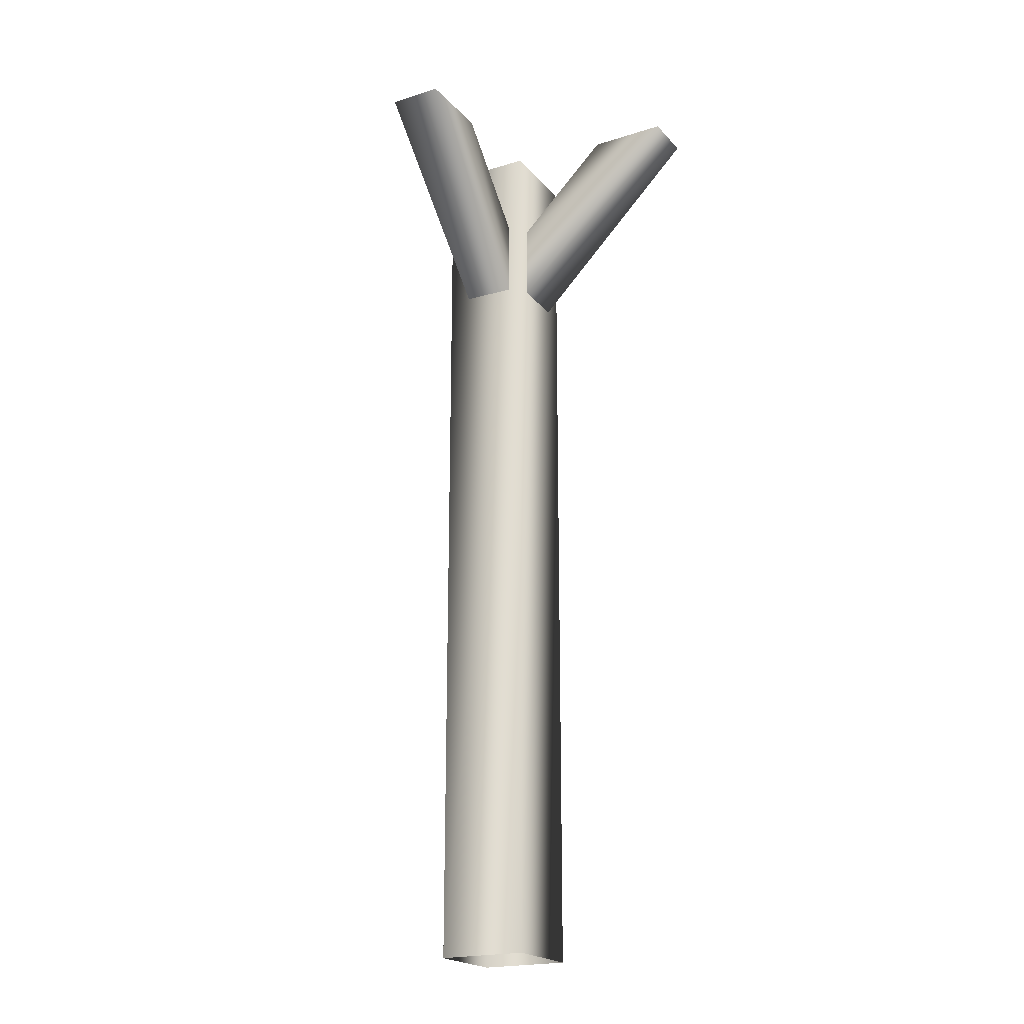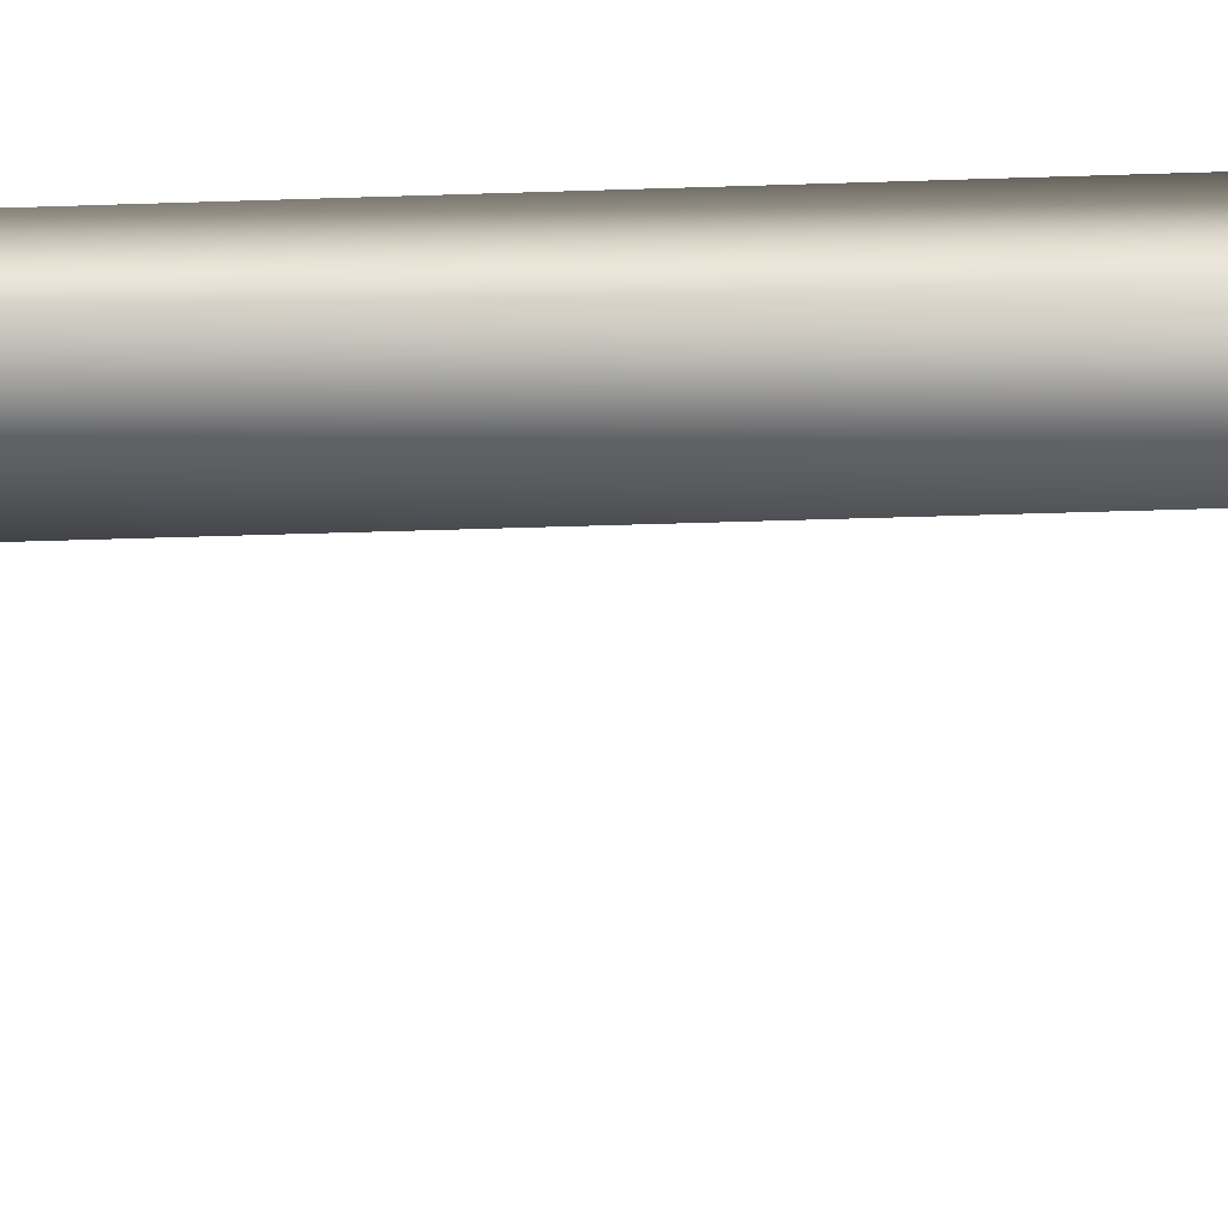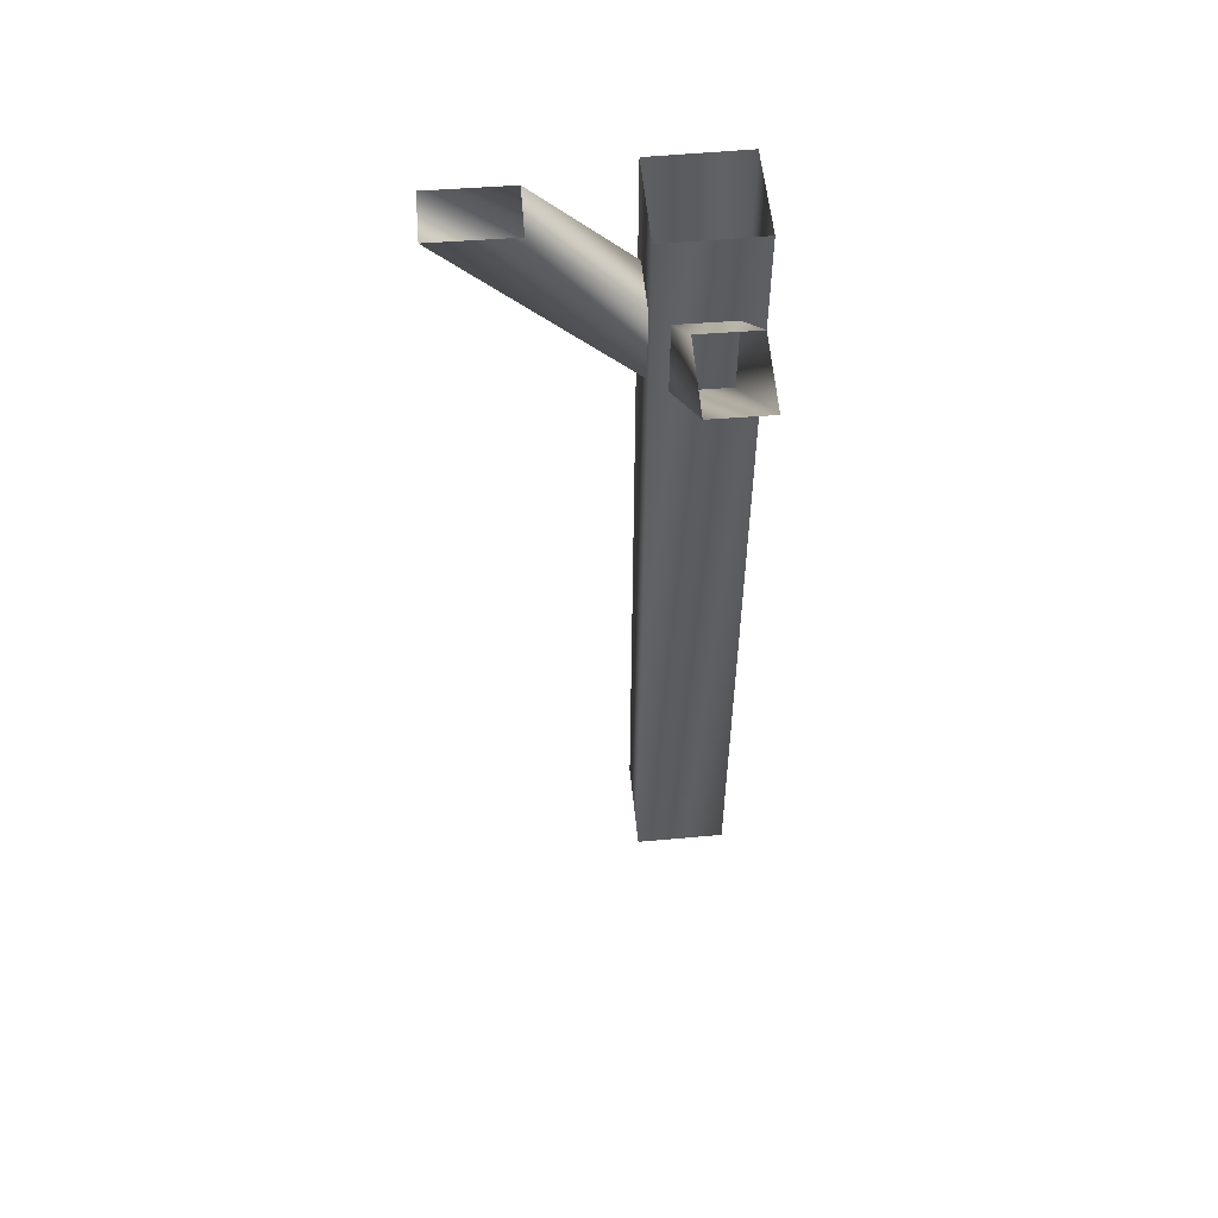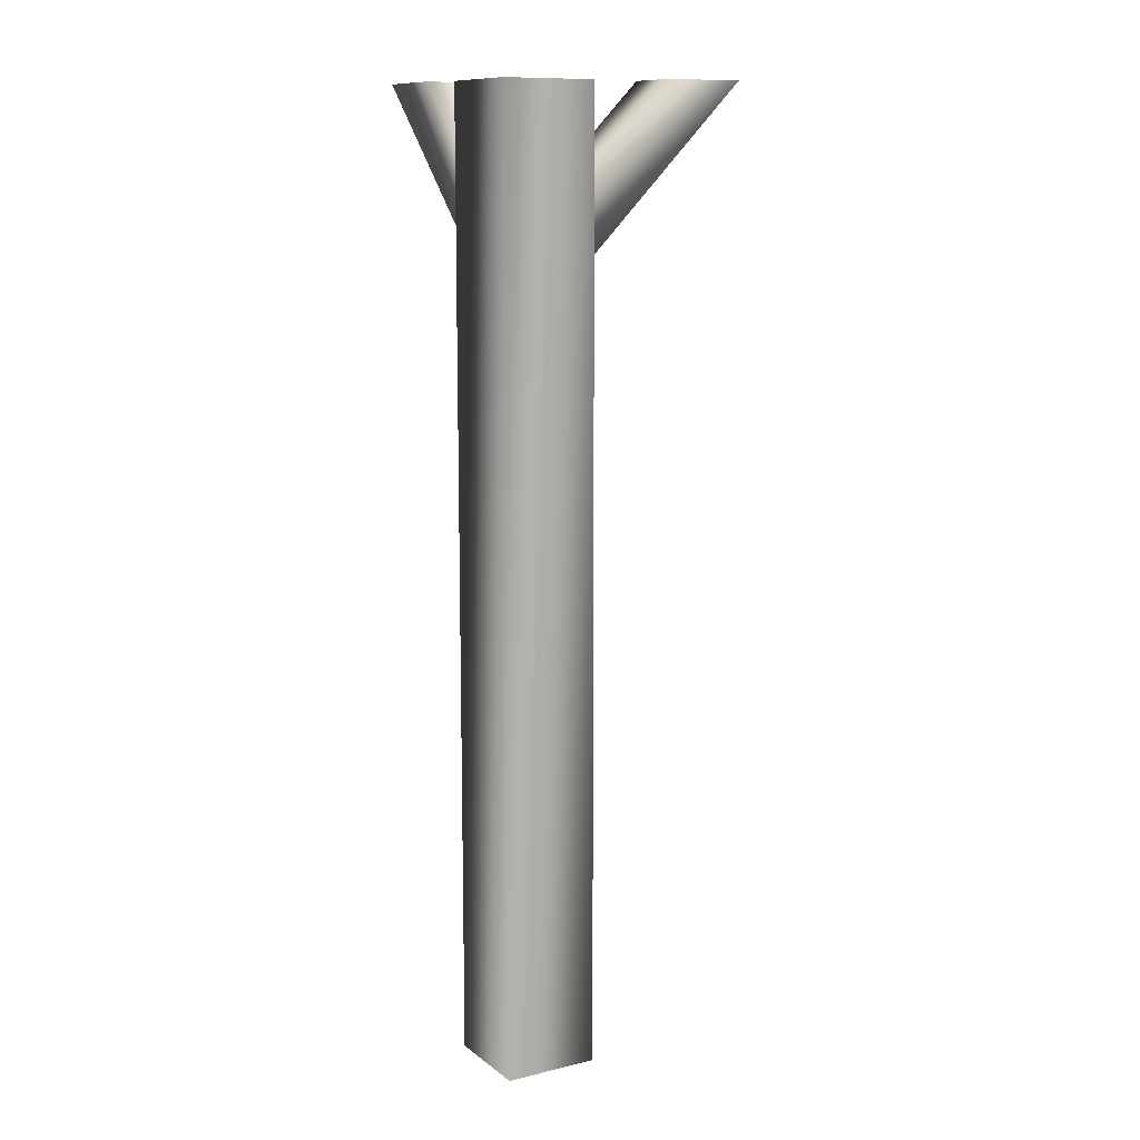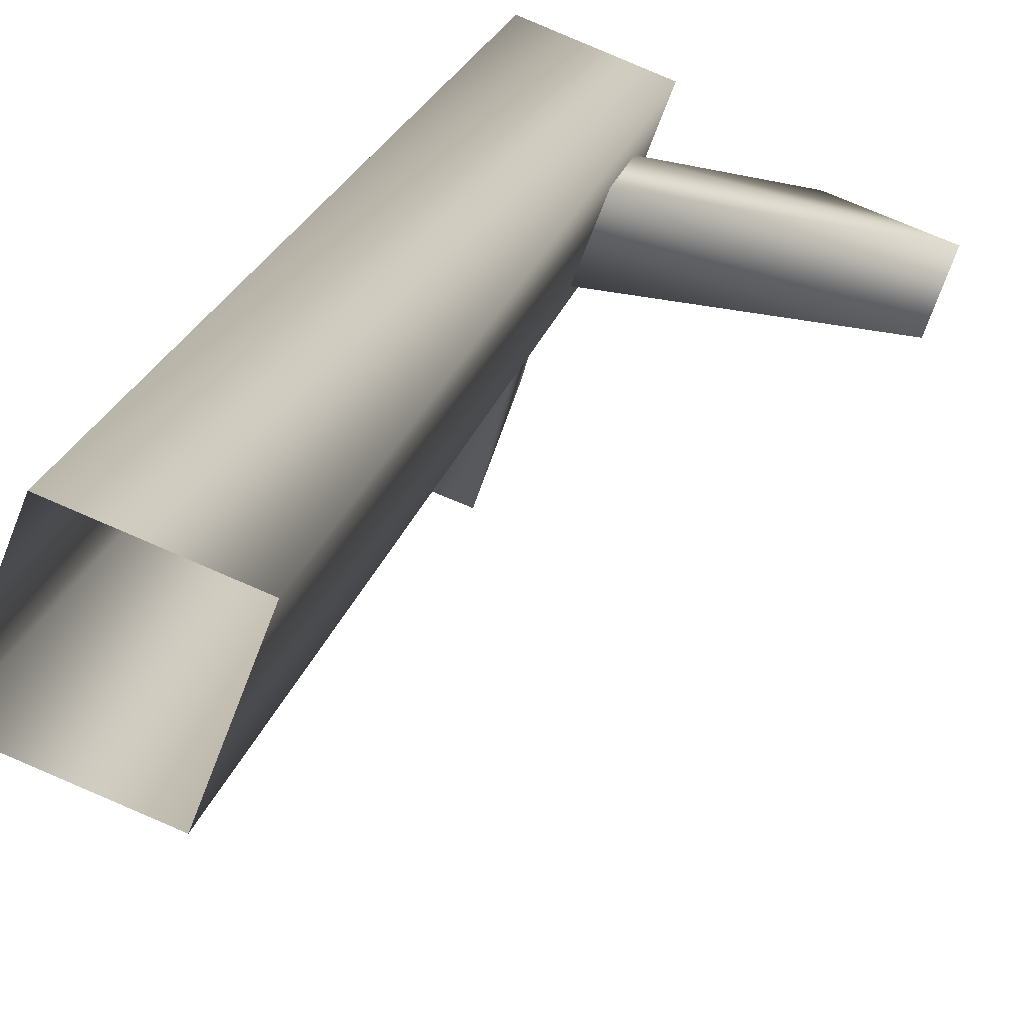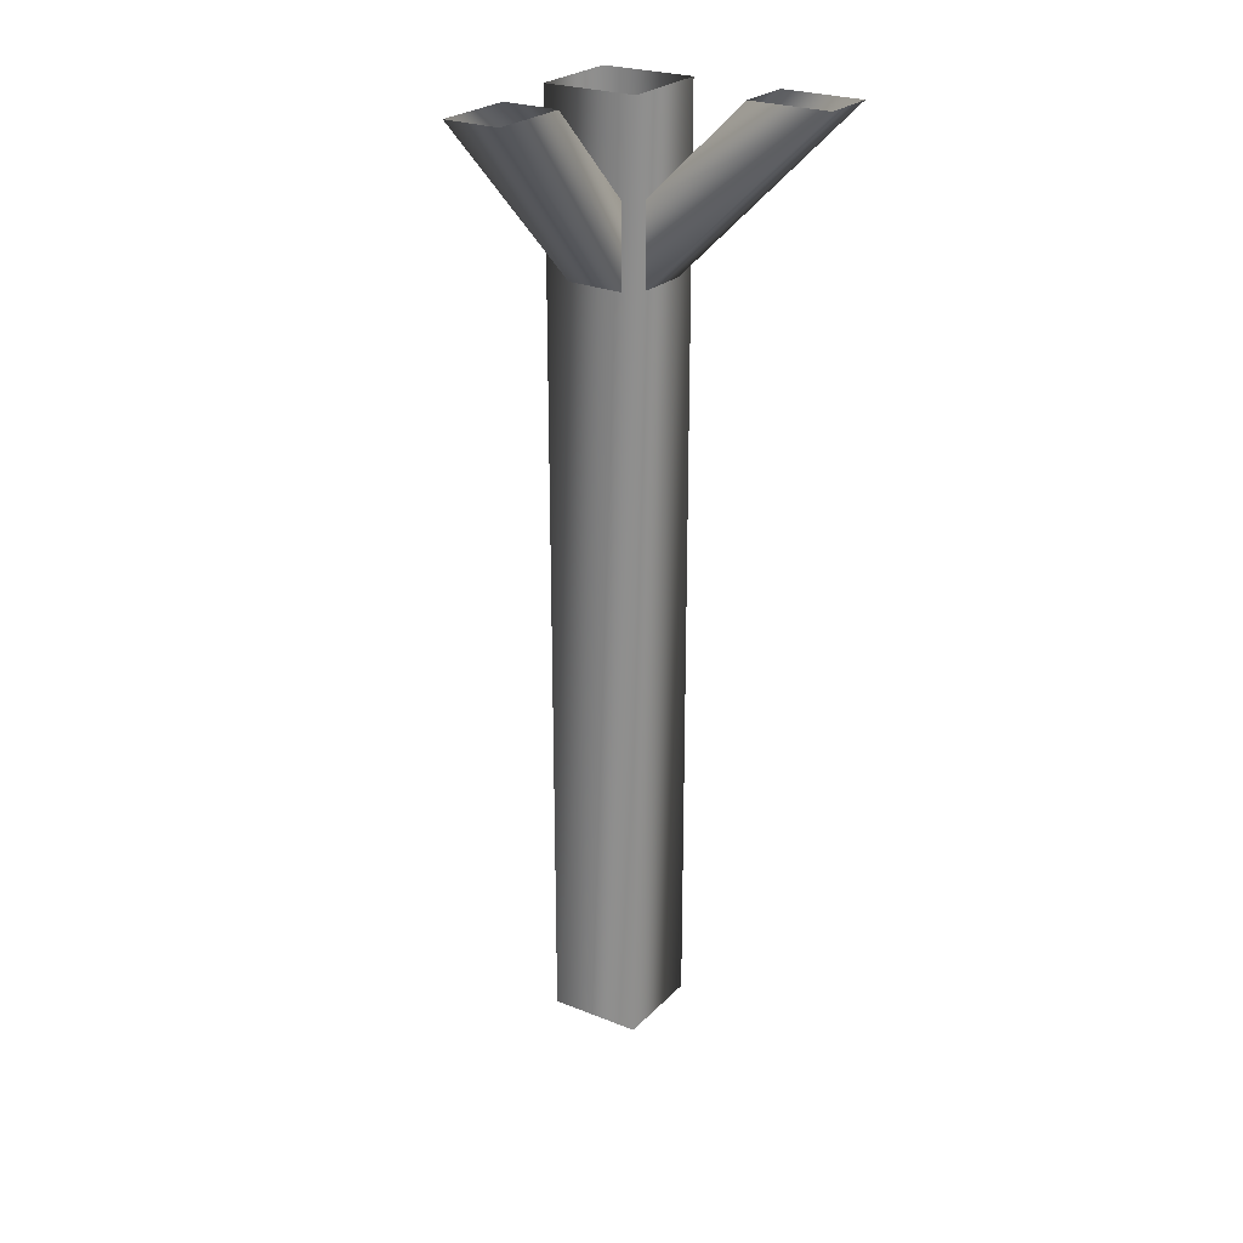
<metadata>
{"format":"obj","ext":"obj","renderer":"f3d","projection":"perspective","resolution":1024,"background":"white","views":[{"elev":-20.9,"azim":139.7,"up":"+Y"},{"elev":-40.3,"azim":-87.6,"up":"+Z"},{"elev":55.5,"azim":-164.5,"up":"+Y"},{"elev":11.2,"azim":-9.4,"up":"+Y"},{"elev":16.3,"azim":10.2,"up":"+Z"},{"elev":25.1,"azim":143.8,"up":"+Y"}]}
</metadata>
<code>
g ilPlatsupport68
v -8583 -1513 5180
v -8597 -1513 5143
v -8597 -1109 5143
v -8583 -1109 5180
v -8634 -1513 5157
v -8634 -1109 5157
v -8620 -1513 5194
v -8620 -1109 5194
v -8620 -1513 5194
v -8620 -1109 5194
v -8525 -1108 5122
v -8517 -1108 5144
v -8588 -1184 5171
v -8596 -1184 5149
v -8549 -1108 5156
v -8588 -1150 5171
v -8557 -1108 5133
v -8596 -1150 5149
v -8557 -1108 5133
v -8596 -1150 5149
v -8653 -1108 5083
v -8631 -1108 5075
v -8603 -1184 5146
v -8625 -1184 5154
v -8619 -1108 5107
v -8603 -1150 5146
v -8641 -1108 5115
v -8625 -1150 5155
v -8641 -1108 5115
v -8625 -1150 5155
f 7 8 5
f 6 5 8
f 5 6 2
f 3 2 6
f 2 3 1
f 4 1 3
f 1 4 9
f 10 9 4
f 17 18 15
f 16 15 18
f 15 16 12
f 13 12 16
f 12 13 11
f 14 11 13
f 11 14 19
f 20 19 14
f 27 28 25
f 26 25 28
f 25 26 22
f 23 22 26
f 22 23 21
f 24 21 23
f 21 24 29
f 30 29 24

</code>
